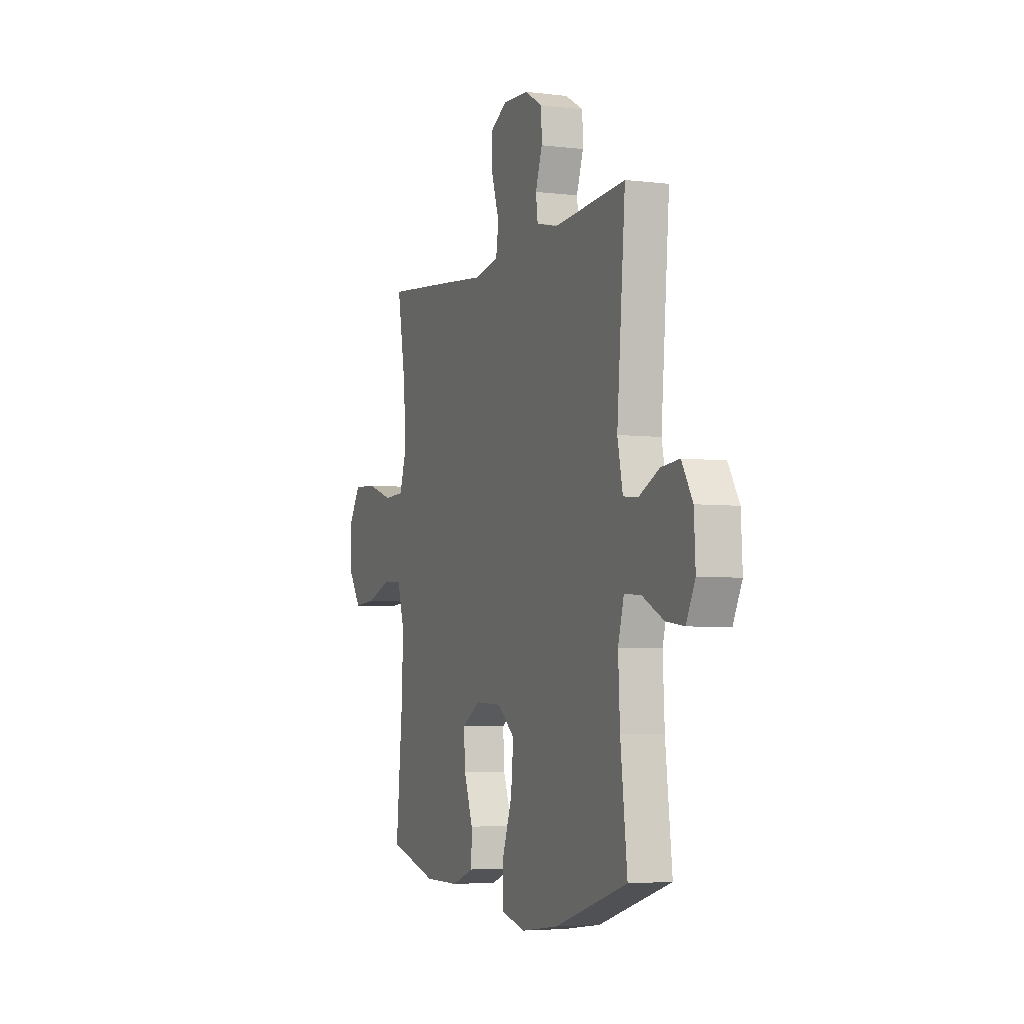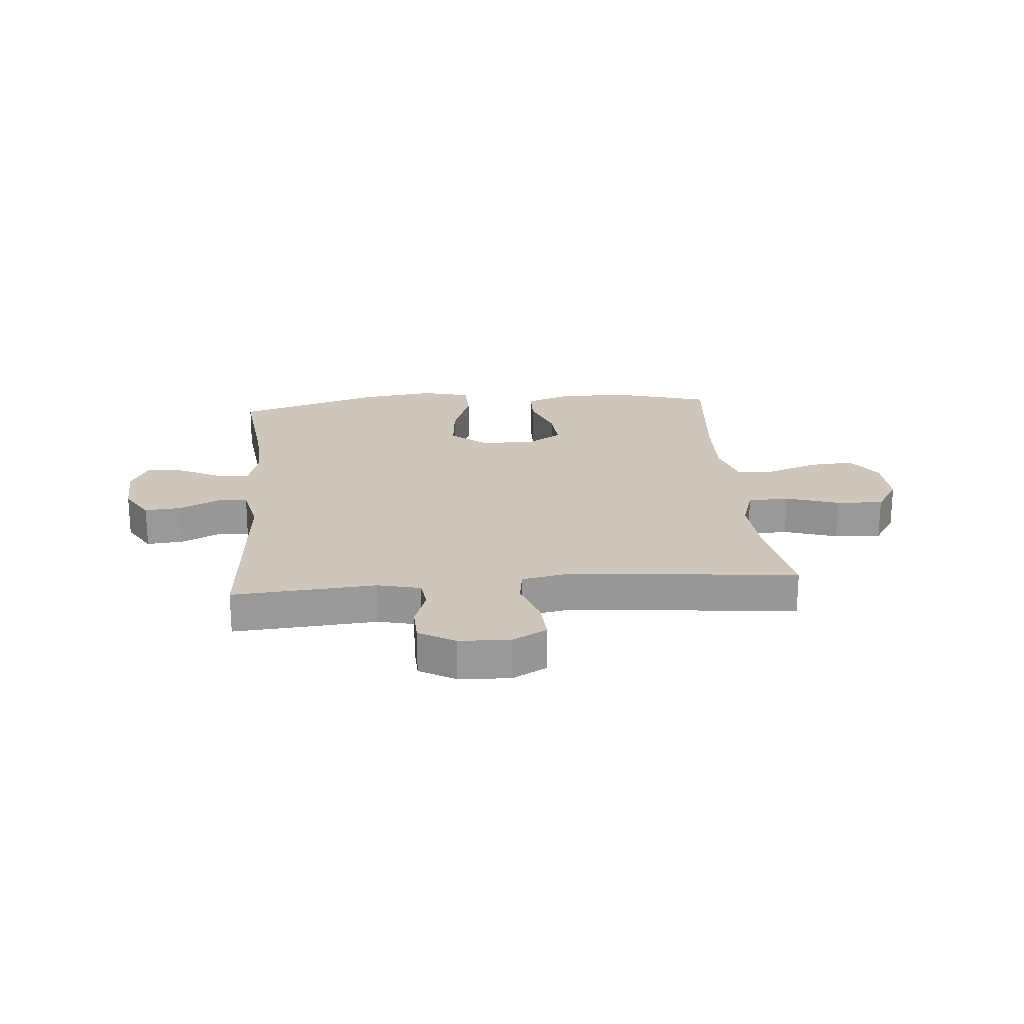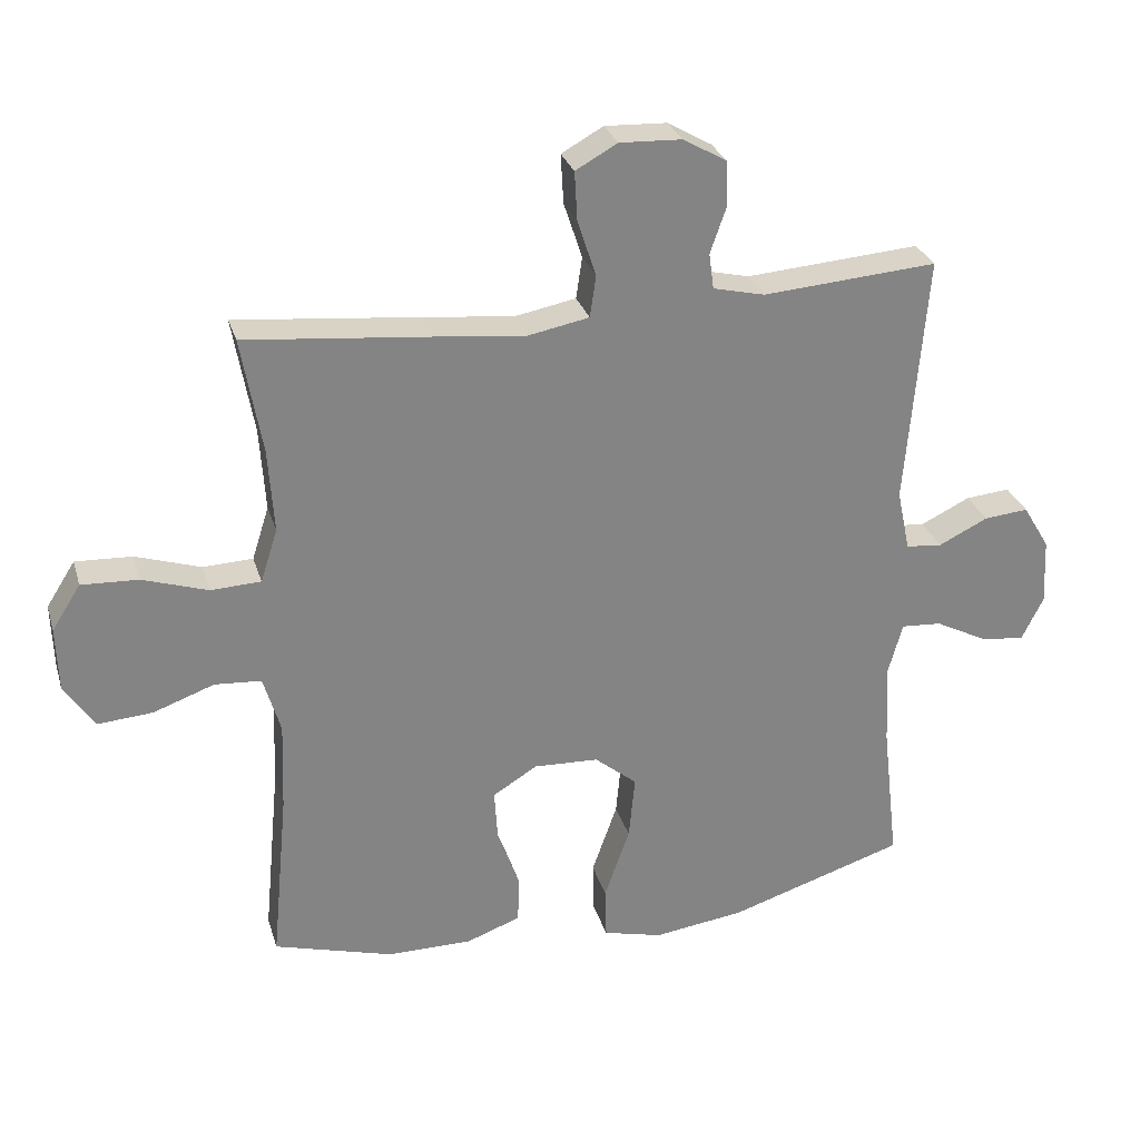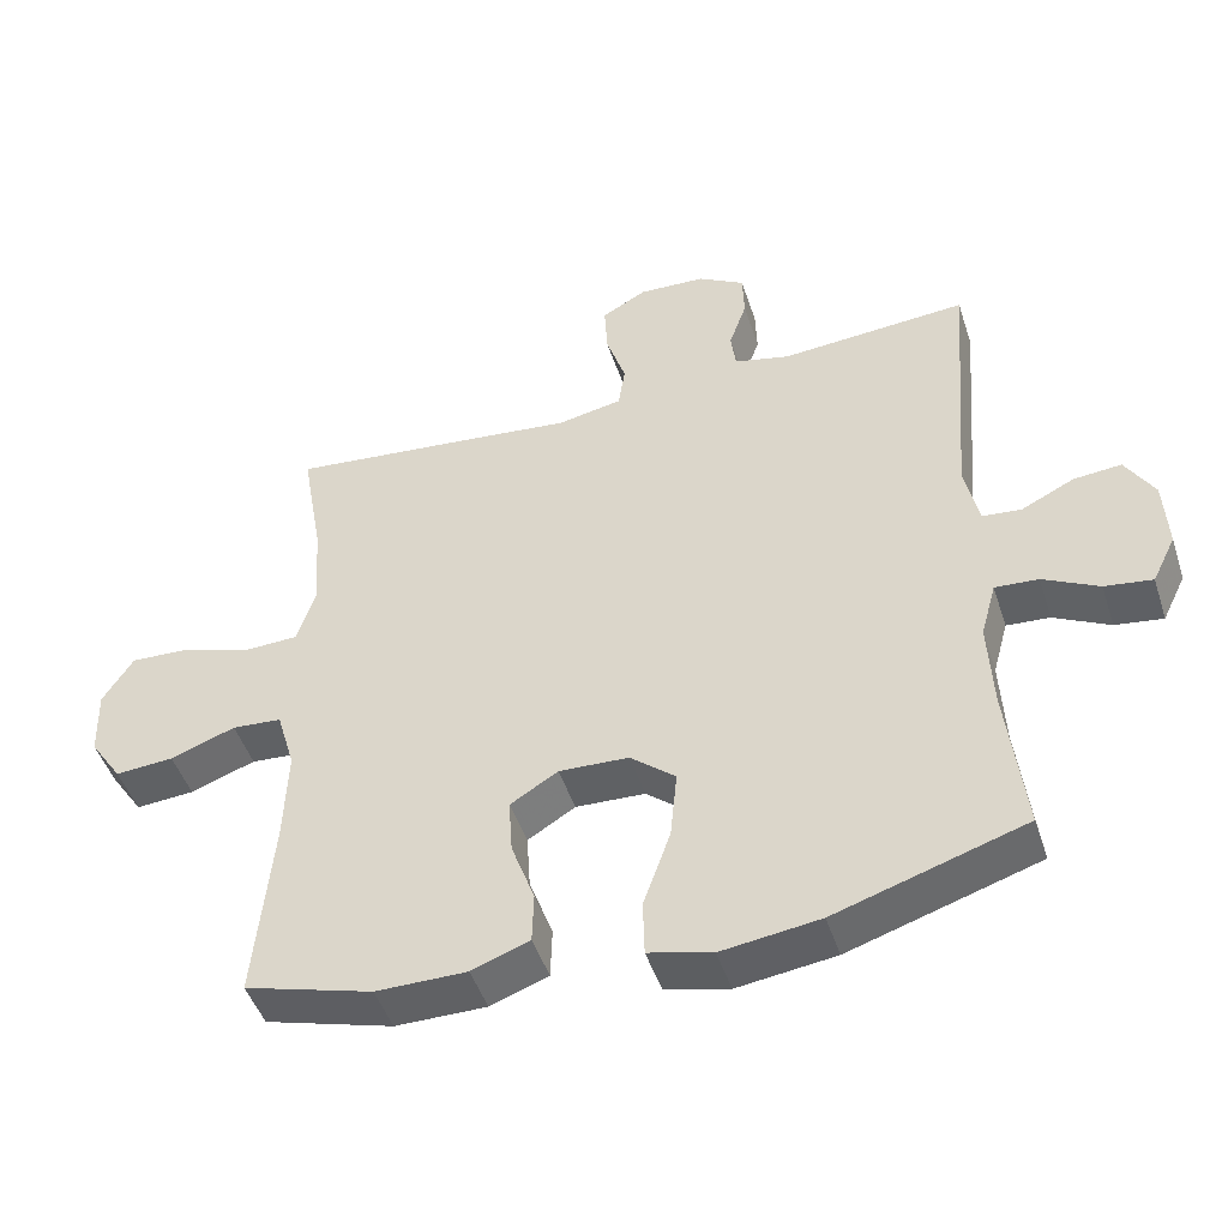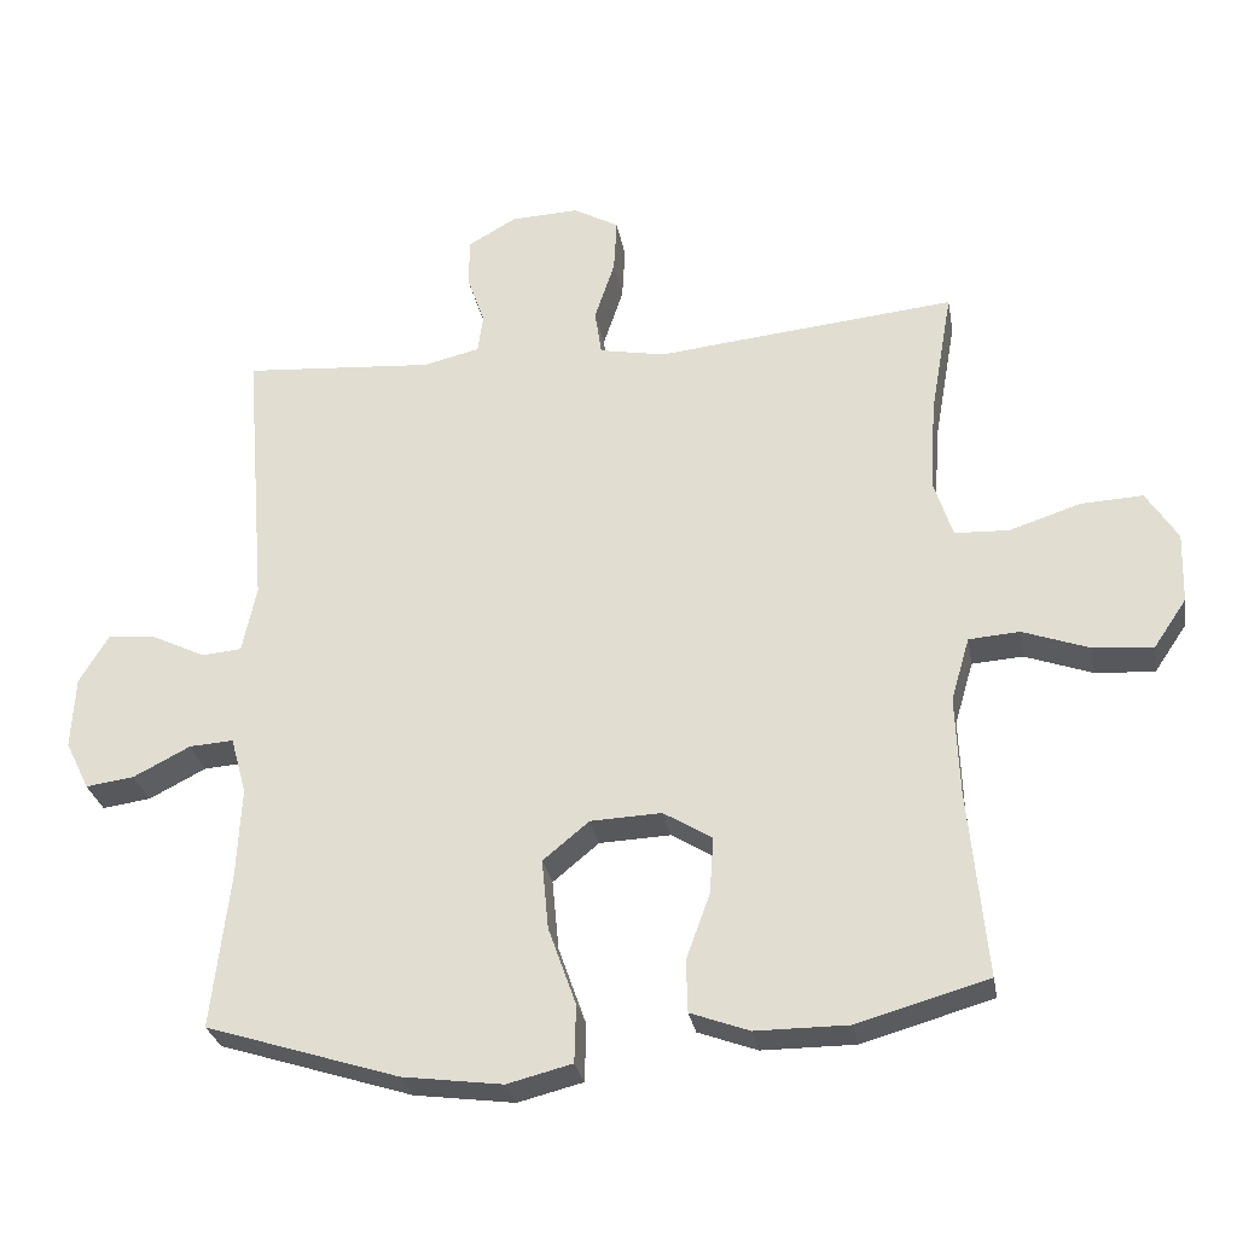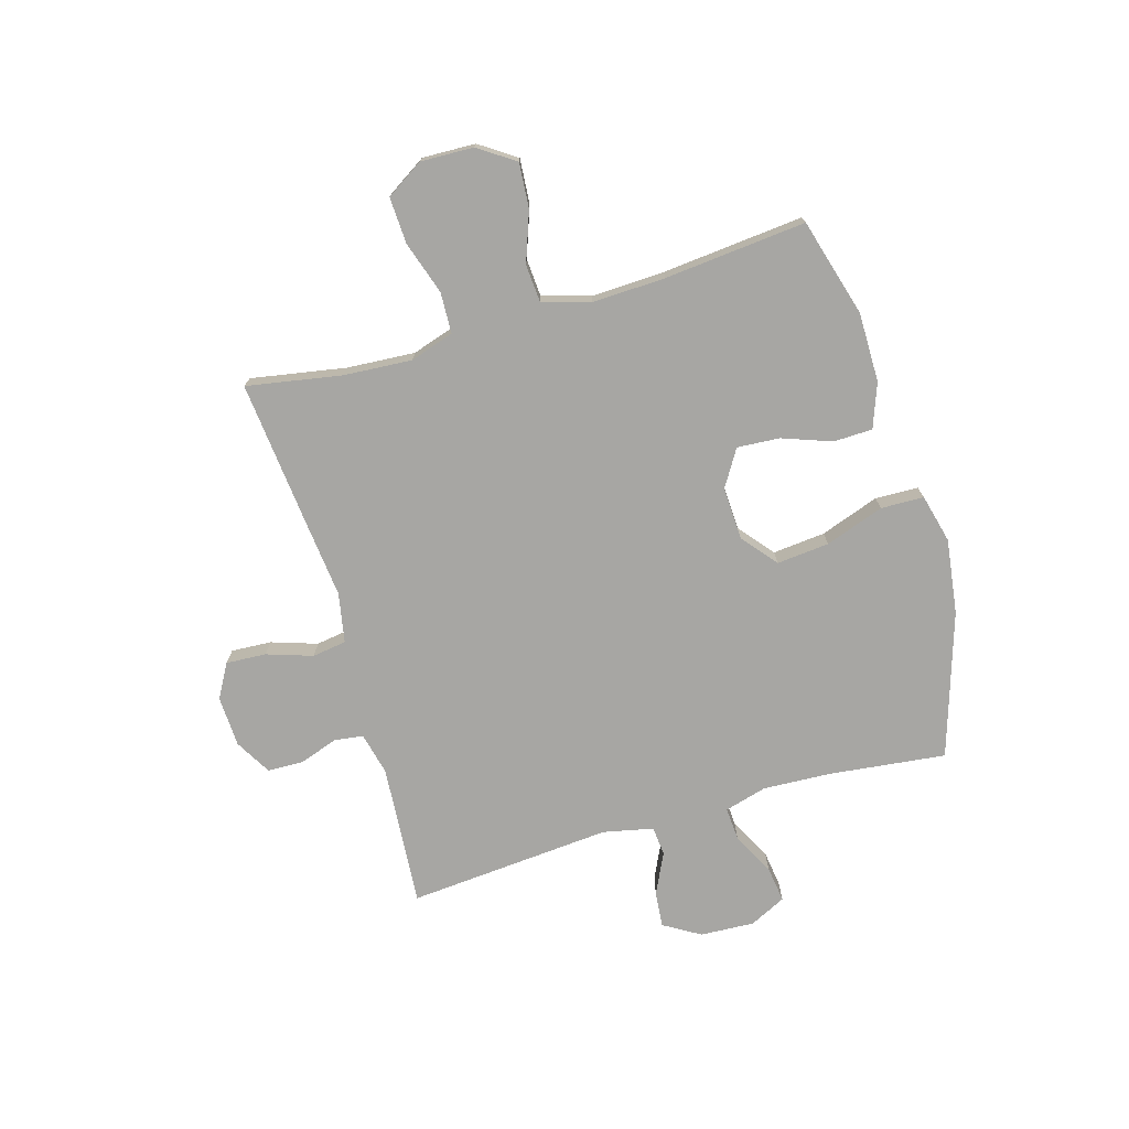
<metadata>
{"format":"obj","ext":"obj","renderer":"f3d","projection":"perspective","resolution":1024,"background":"white","views":[{"elev":-4.6,"azim":-111.6,"up":"+Z"},{"elev":21.4,"azim":-5.0,"up":"+Y"},{"elev":28.7,"azim":164.4,"up":"+Z"},{"elev":-47.0,"azim":-162.2,"up":"+Z"},{"elev":-28.6,"azim":9.9,"up":"+Z"},{"elev":-74.1,"azim":106.3,"up":"+Y"}]}
</metadata>
<code>
v 0.5 0.07 0.5
v 0.47 0.07 0.33
v 0.462 0.07 0.208
v 0.487 0.07 0.13
v 0.56 0.07 0.127
v 0.655 0.07 0.158
v 0.738 0.07 0.162
v 0.78 0.07 0.096
v 0.777 0.07 0.001
v 0.733 0.07 -0.064
v 0.653 0.07 -0.058
v 0.564 0.07 -0.026
v 0.496 0.07 -0.031
v 0.471 0.07 -0.116
v 0.476 0.07 -0.247
v 0.5 0.07 -0.5
v 0.325 0.07 -0.55
v 0.201 0.07 -0.55
v 0.122 0.07 -0.521
v 0.12 0.07 -0.451
v 0.152 0.07 -0.363
v 0.157 0.07 -0.287
v 0.092 0.07 -0.247
v -0.003 0.07 -0.251
v -0.065 0.07 -0.302
v -0.056 0.07 -0.396
v -0.019 0.07 -0.501
v -0.021 0.07 -0.578
v -0.108 0.07 -0.6
v -0.242 0.07 -0.582
v -0.5 0.07 -0.5
v -0.476 0.07 -0.292
v -0.47 0.07 -0.17
v -0.491 0.07 -0.094
v -0.55 0.07 -0.098
v -0.626 0.07 -0.137
v -0.691 0.07 -0.146
v -0.723 0.07 -0.081
v -0.718 0.07 0.016
v -0.679 0.07 0.081
v -0.614 0.07 0.075
v -0.542 0.07 0.04
v -0.489 0.07 0.045
v -0.47 0.07 0.135
v -0.5 0.07 0.5
v -0.245 0.07 0.481
v -0.169 0.07 0.499
v -0.162 0.07 0.551
v -0.186 0.07 0.62
v -0.184 0.07 0.684
v -0.12 0.07 0.721
v -0.029 0.07 0.725
v 0.032 0.07 0.691
v 0.028 0.07 0.619
v 0.001 0.07 0.537
v 0.01 0.07 0.476
v 0.099 0.07 0.459
v 0.231 0.07 0.473
v 0.5 0 0.5
v 0.47 0 0.33
v 0.462 0 0.208
v 0.487 0 0.13
v 0.56 0 0.127
v 0.655 0 0.158
v 0.738 0 0.162
v 0.78 0 0.096
v 0.777 0 0.001
v 0.733 0 -0.064
v 0.653 0 -0.058
v 0.564 0 -0.026
v 0.496 0 -0.031
v 0.471 0 -0.116
v 0.476 0 -0.247
v 0.5 0 -0.5
v 0.325 0 -0.55
v 0.201 0 -0.55
v 0.122 0 -0.521
v 0.12 0 -0.451
v 0.152 0 -0.363
v 0.157 0 -0.287
v 0.092 0 -0.247
v -0.003 0 -0.251
v -0.065 0 -0.302
v -0.056 0 -0.396
v -0.019 0 -0.501
v -0.021 0 -0.578
v -0.108 0 -0.6
v -0.242 0 -0.582
v -0.5 0 -0.5
v -0.476 0 -0.292
v -0.47 0 -0.17
v -0.491 0 -0.094
v -0.55 0 -0.098
v -0.626 0 -0.137
v -0.691 0 -0.146
v -0.723 0 -0.081
v -0.718 0 0.016
v -0.679 0 0.081
v -0.614 0 0.075
v -0.542 0 0.04
v -0.489 0 0.045
v -0.47 0 0.135
v -0.5 0 0.5
v -0.245 0 0.481
v -0.169 0 0.499
v -0.162 0 0.551
v -0.186 0 0.62
v -0.184 0 0.684
v -0.12 0 0.721
v -0.029 0 0.725
v 0.032 0 0.691
v 0.028 0 0.619
v 0.001 0 0.537
v 0.01 0 0.476
v 0.099 0 0.459
v 0.231 0 0.473
f 57 58 1 2
f 56 57 2 3
f 52 53 54 55
f 52 55 56
f 51 52 56
f 48 49 50 51
f 47 48 51 56
f 46 47 56 3
f 44 45 46 3
f 39 40 41 42
f 39 42 43
f 38 39 43
f 35 36 37 38
f 34 35 38 43
f 33 34 43 44
f 29 30 31 32
f 29 32 33
f 26 27 28 29
f 25 26 29 33
f 24 25 33 44
f 18 19 20 21
f 18 21 22
f 15 16 17 18
f 14 15 18 22
f 13 14 22 23
f 9 10 11 12
f 9 12 13
f 8 9 13
f 5 6 7 8
f 4 5 8 13
f 13 23 24 44
f 3 4 13 44
f 60 59 116 115
f 61 60 115 114
f 113 112 111 110
f 114 113 110
f 114 110 109
f 109 108 107 106
f 114 109 106 105
f 61 114 105 104
f 61 104 103 102
f 100 99 98 97
f 101 100 97
f 101 97 96
f 96 95 94 93
f 101 96 93 92
f 102 101 92 91
f 90 89 88 87
f 91 90 87
f 87 86 85 84
f 91 87 84 83
f 102 91 83 82
f 79 78 77 76
f 80 79 76
f 76 75 74 73
f 80 76 73 72
f 81 80 72 71
f 70 69 68 67
f 71 70 67
f 71 67 66
f 66 65 64 63
f 71 66 63 62
f 102 82 81 71
f 102 71 62 61
f 1 59 60 2
f 2 60 61 3
f 3 61 62 4
f 4 62 63 5
f 5 63 64 6
f 6 64 65 7
f 7 65 66 8
f 8 66 67 9
f 9 67 68 10
f 10 68 69 11
f 11 69 70 12
f 12 70 71 13
f 13 71 72 14
f 14 72 73 15
f 15 73 74 16
f 16 74 75 17
f 17 75 76 18
f 18 76 77 19
f 19 77 78 20
f 20 78 79 21
f 21 79 80 22
f 22 80 81 23
f 23 81 82 24
f 24 82 83 25
f 25 83 84 26
f 26 84 85 27
f 27 85 86 28
f 28 86 87 29
f 29 87 88 30
f 30 88 89 31
f 31 89 90 32
f 32 90 91 33
f 33 91 92 34
f 34 92 93 35
f 35 93 94 36
f 36 94 95 37
f 37 95 96 38
f 38 96 97 39
f 39 97 98 40
f 40 98 99 41
f 41 99 100 42
f 42 100 101 43
f 43 101 102 44
f 44 102 103 45
f 45 103 104 46
f 46 104 105 47
f 47 105 106 48
f 48 106 107 49
f 49 107 108 50
f 50 108 109 51
f 51 109 110 52
f 52 110 111 53
f 53 111 112 54
f 54 112 113 55
f 55 113 114 56
f 56 114 115 57
f 57 115 116 58
f 58 116 59 1

</code>
